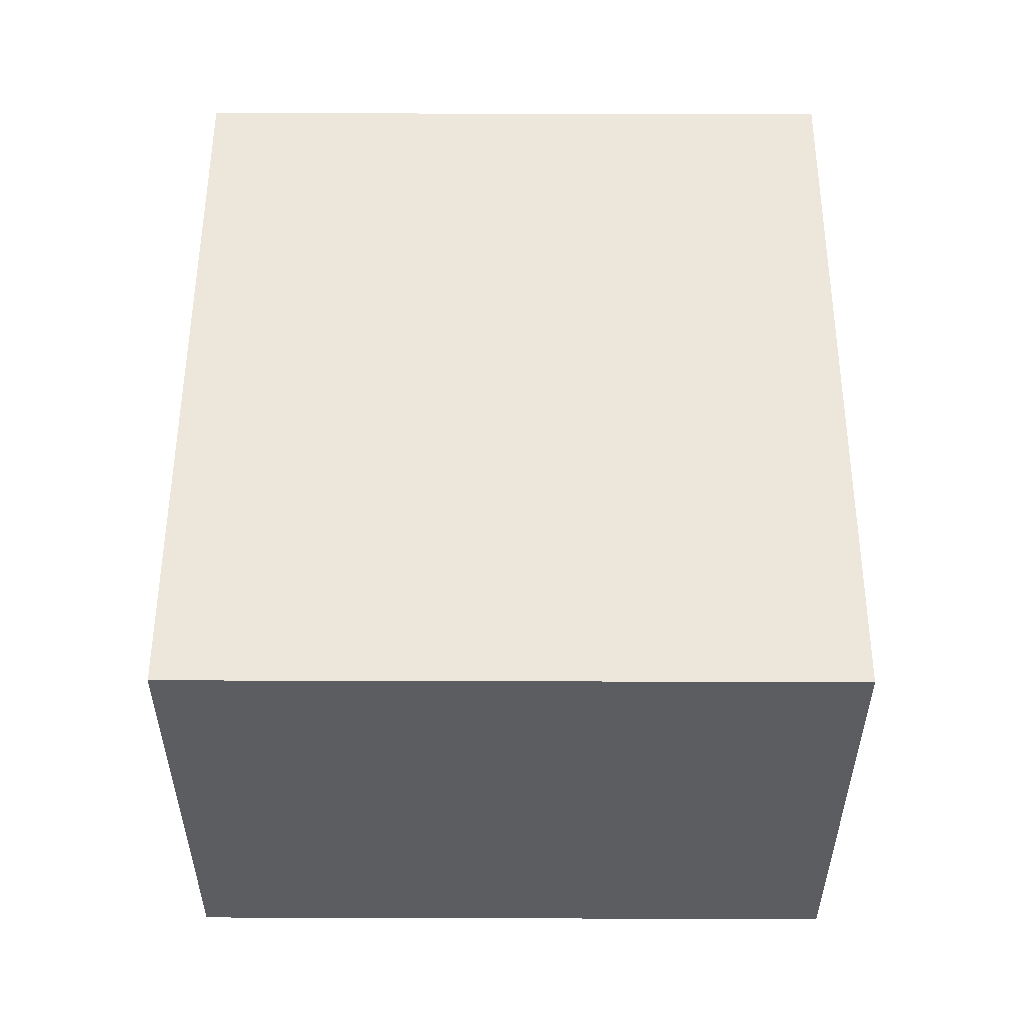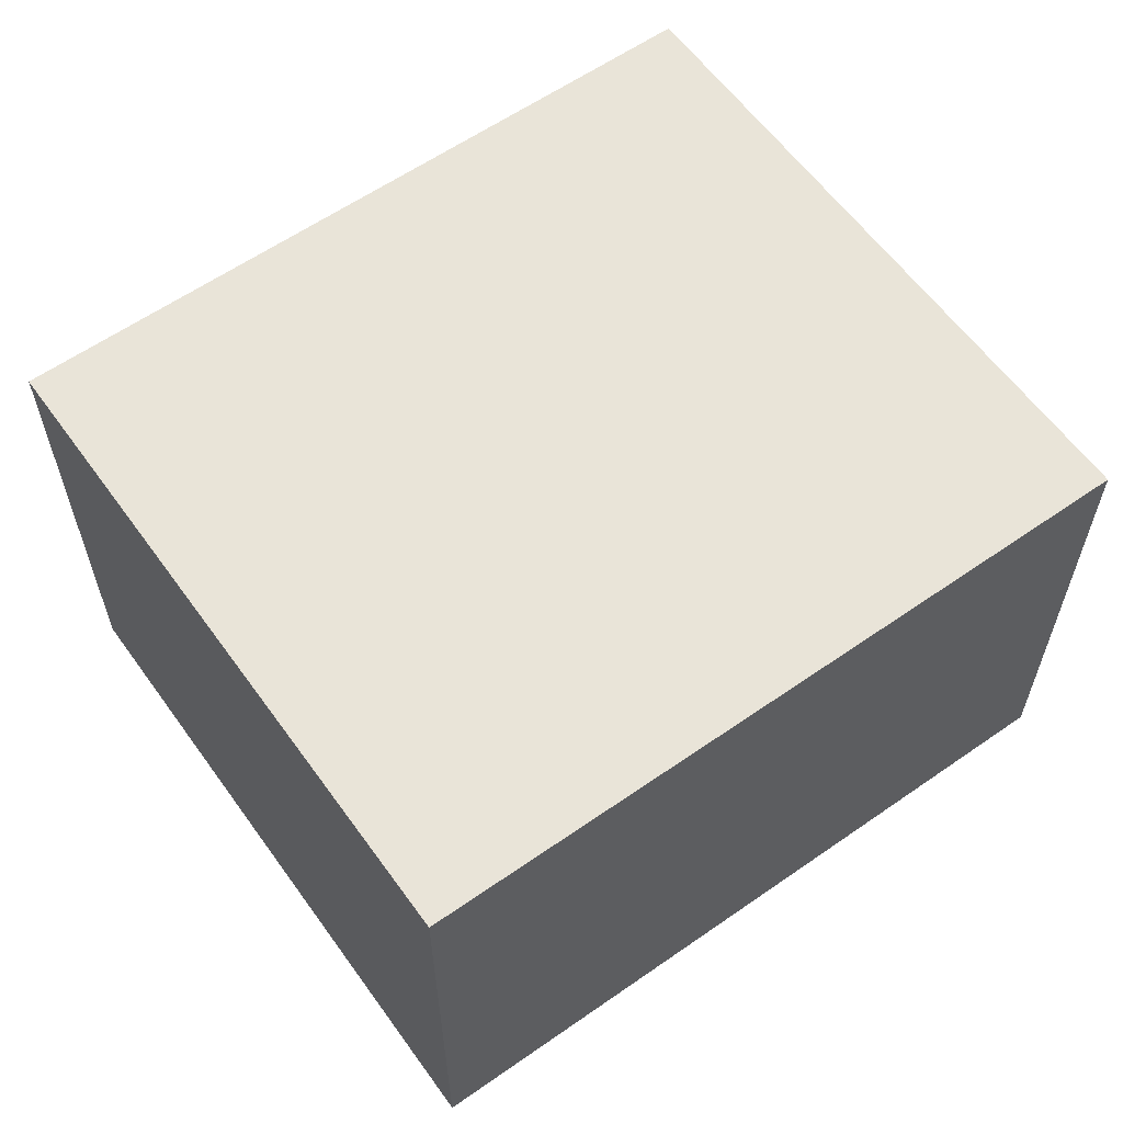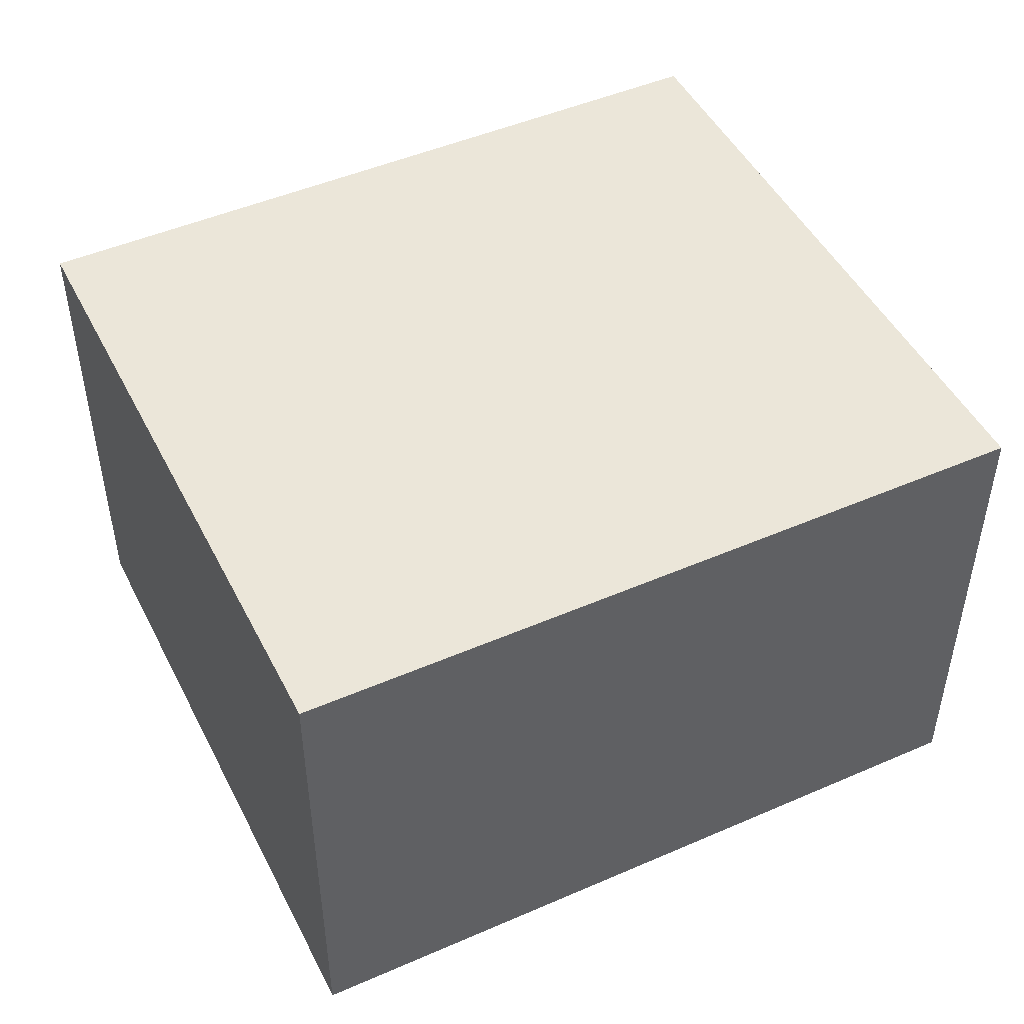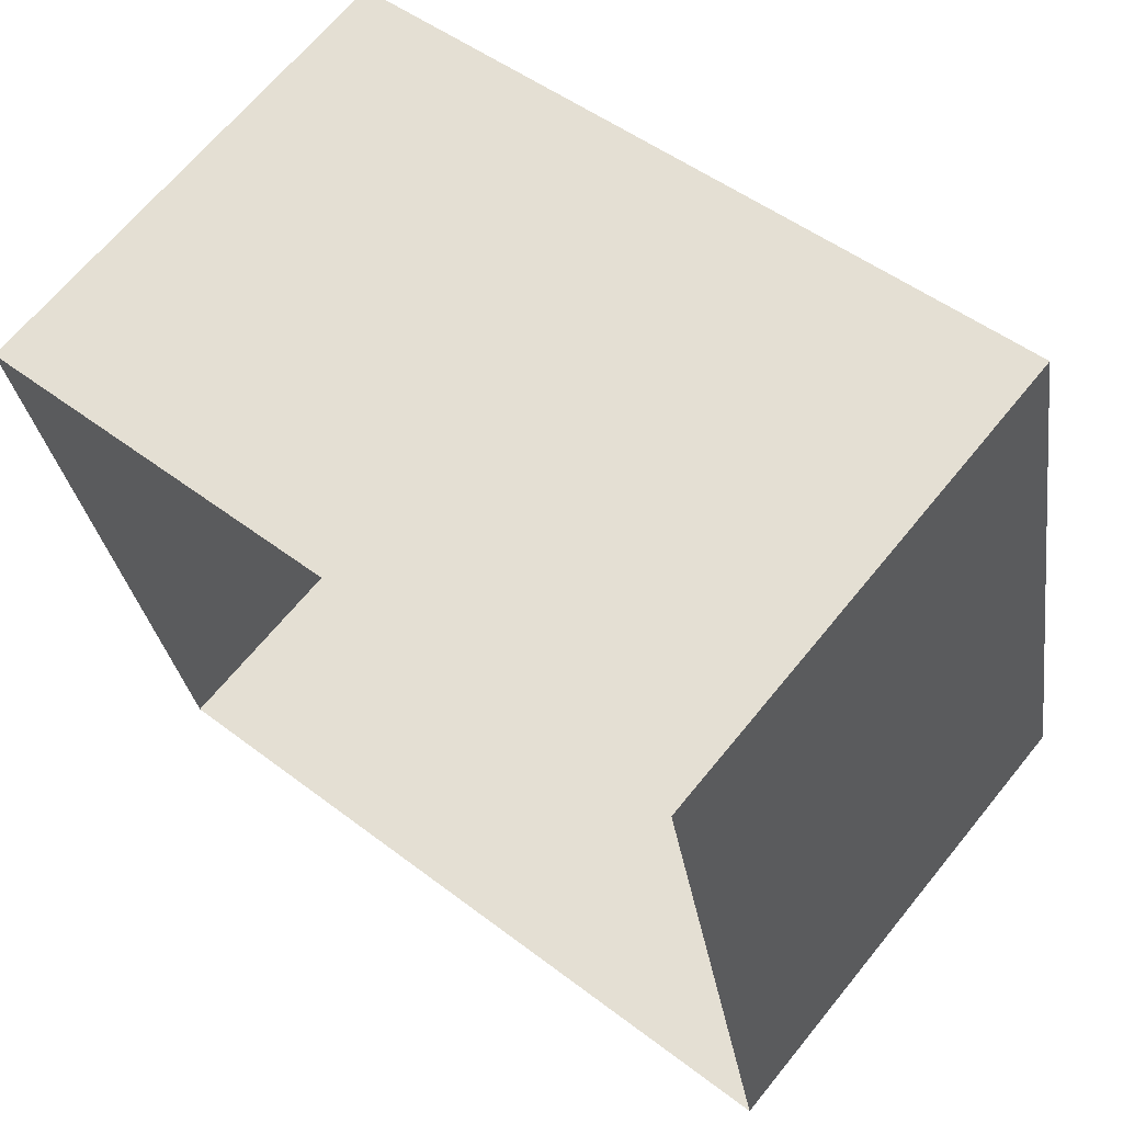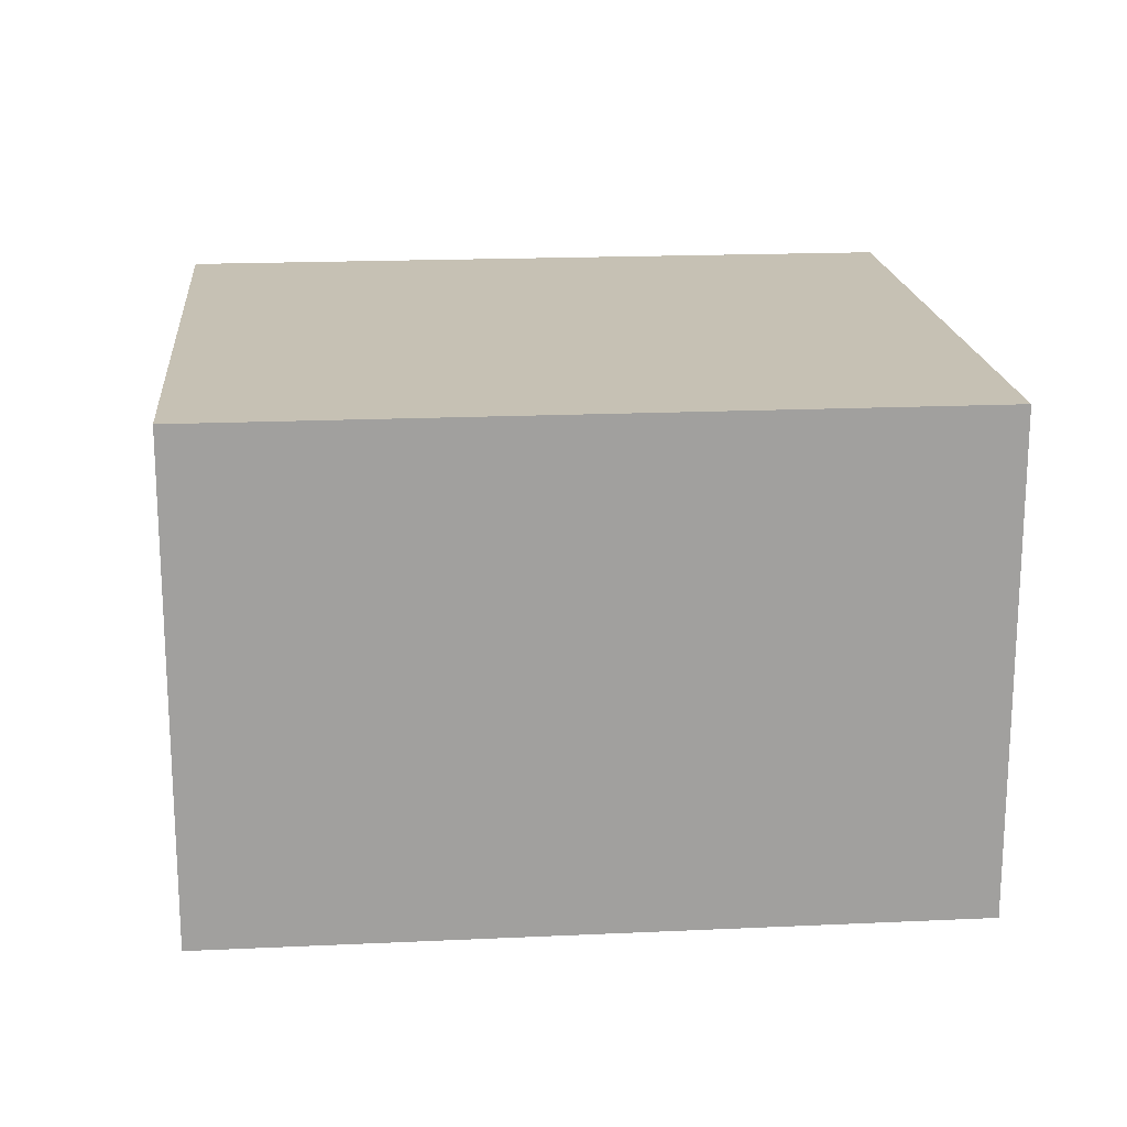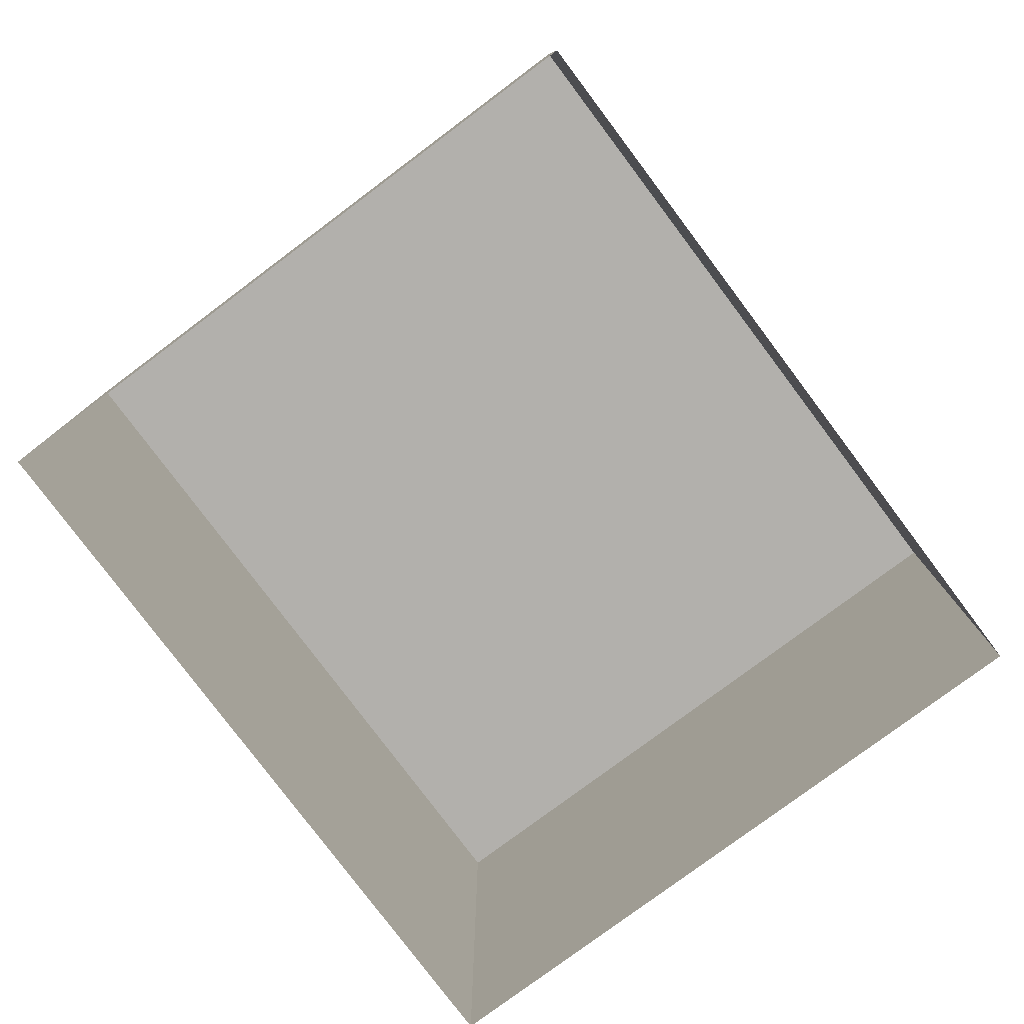
<metadata>
{"format":"obj","ext":"obj","renderer":"f3d","projection":"perspective","resolution":1024,"background":"white","views":[{"elev":53.6,"azim":79.2,"up":"+Z"},{"elev":60.1,"azim":133.4,"up":"+Z"},{"elev":47.9,"azim":-37.1,"up":"+Z"},{"elev":66.3,"azim":-140.9,"up":"+Y"},{"elev":18.5,"azim":-16.1,"up":"+Z"},{"elev":-78.7,"azim":-64.2,"up":"+Z"}]}
</metadata>
<code>
v -7633 -3.762e+04 5.775
v -7633 -3.762e+04 4.463
v -7633 -3.762e+04 4.463
v -7633 -3.762e+04 5.775
v -7631 -3.762e+04 5.774
v -7631 -3.762e+04 4.462
v -7631 -3.762e+04 5.774
v -7631 -3.762e+04 4.462
f 6 8 3
f 2 6 3
f 1 2 3
f 1 4 2
f 5 6 2
f 4 5 2
f 7 8 6
f 5 7 6
f 7 3 8
f 7 1 3
f 5 4 1
f 7 5 1

</code>
